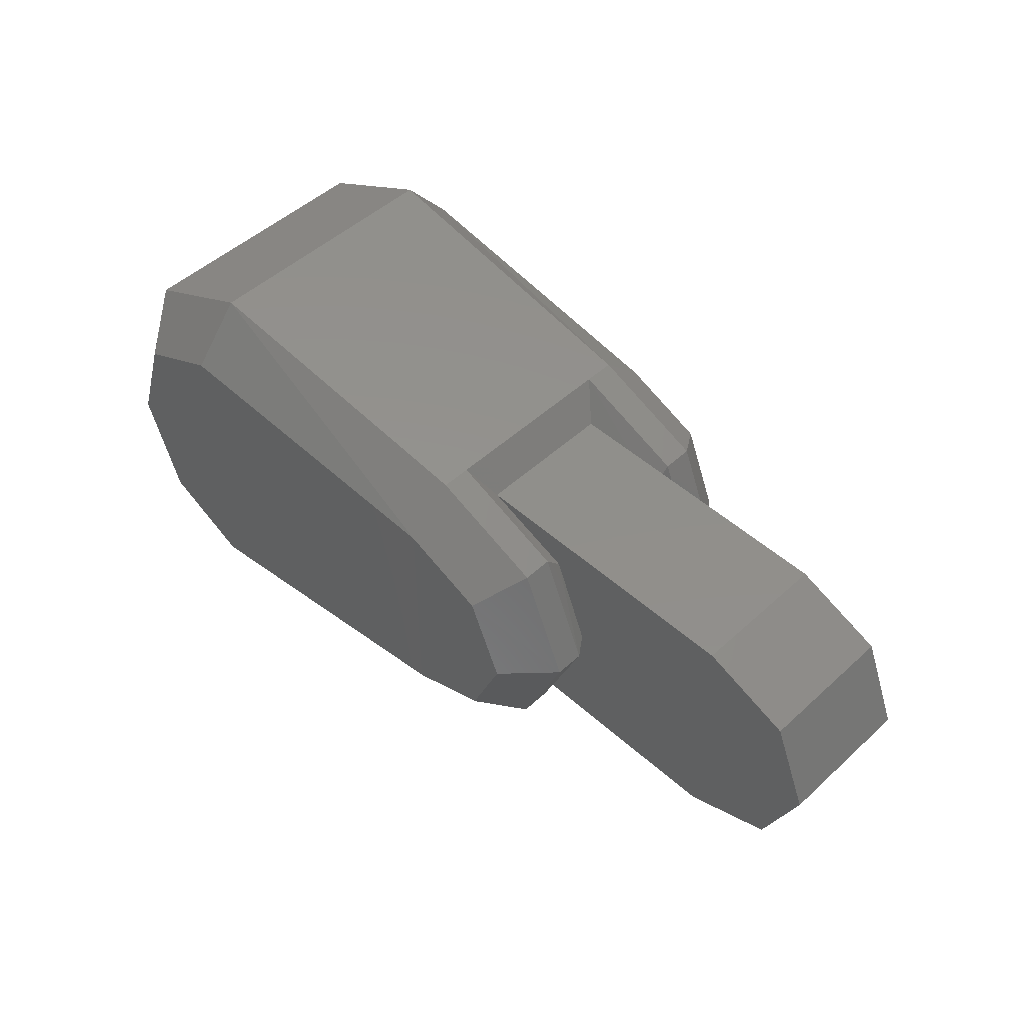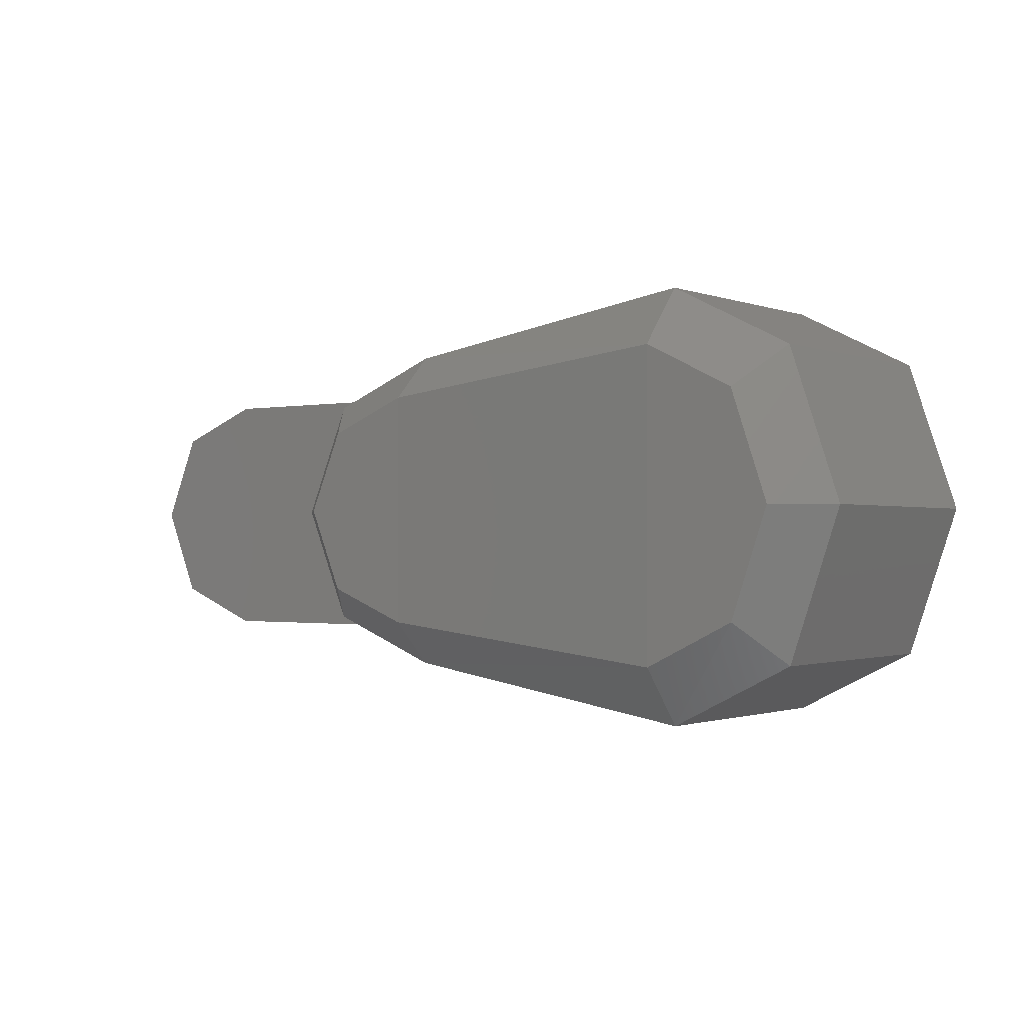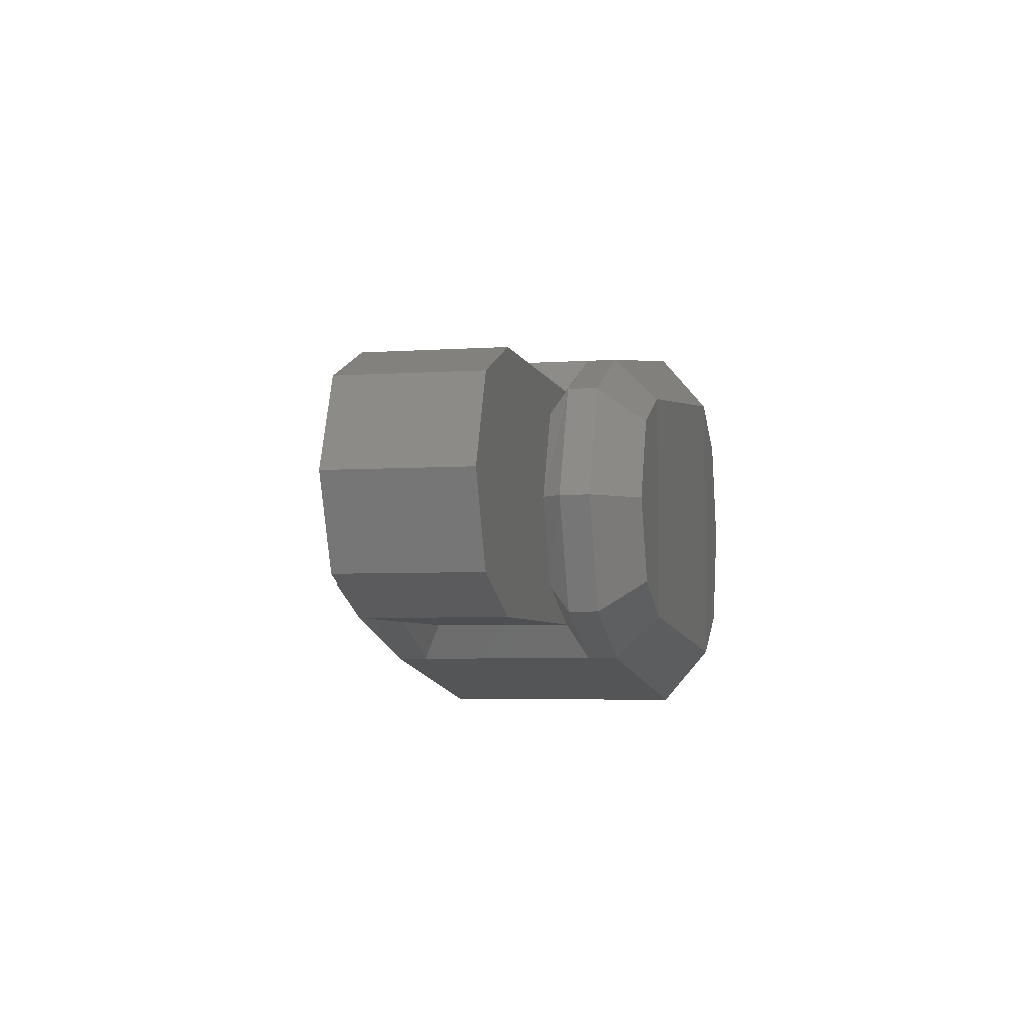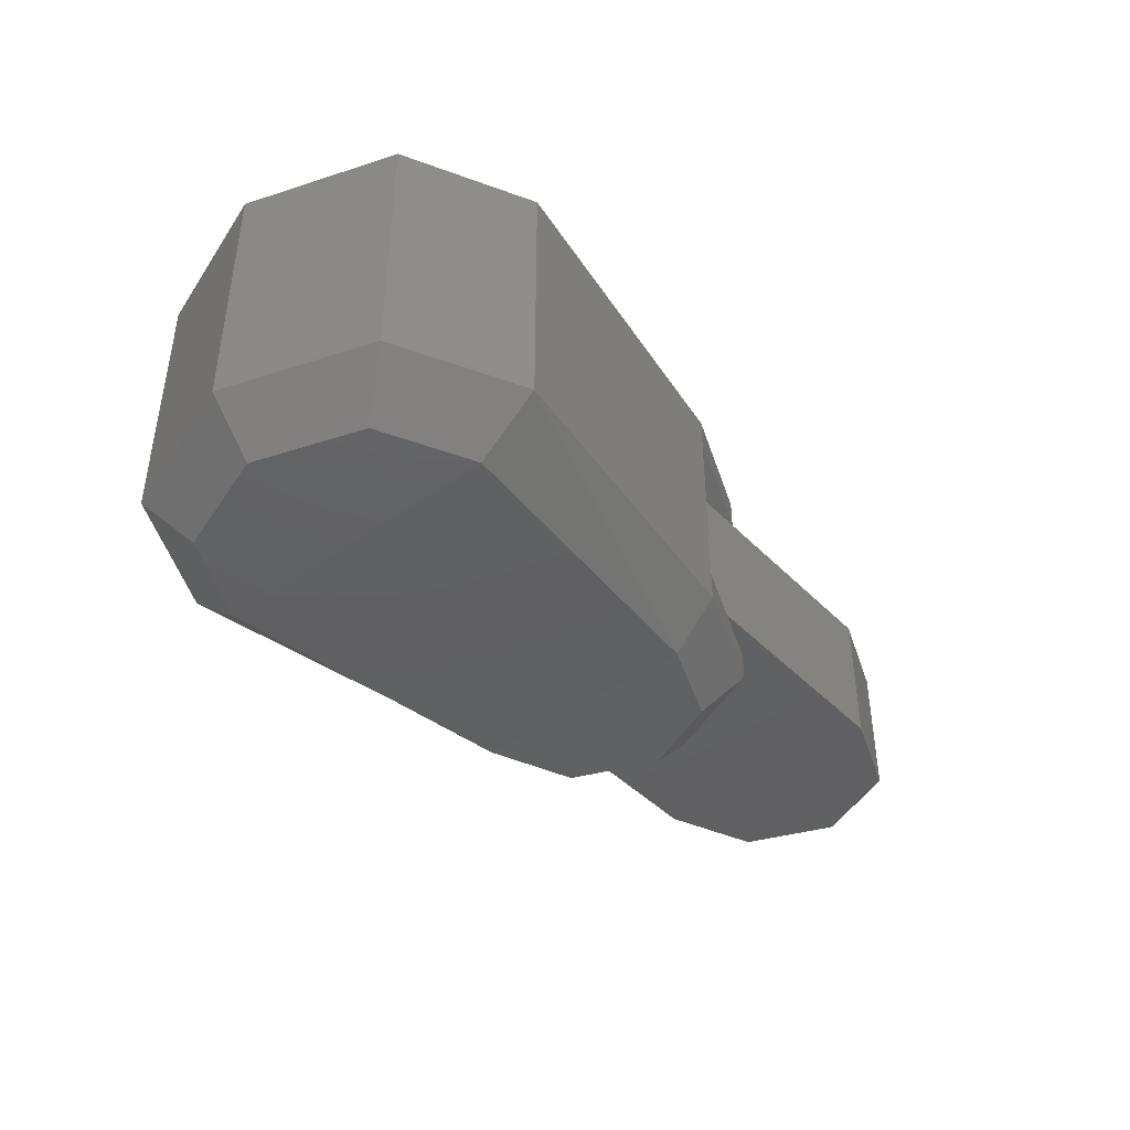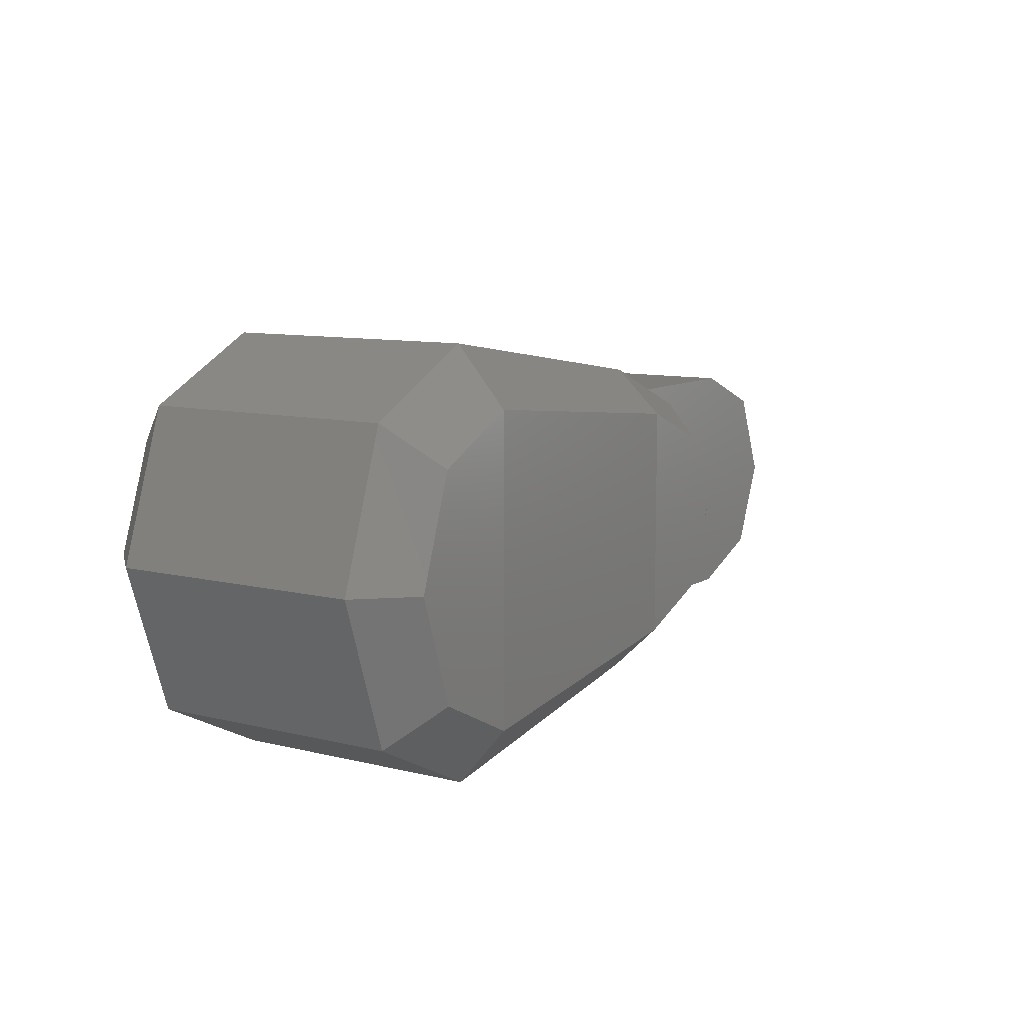
<metadata>
{"format":"stl","ext":"stl","renderer":"f3d","projection":"perspective","resolution":1024,"background":"white","views":[{"elev":49.3,"azim":44.7,"up":"+Z"},{"elev":-1.1,"azim":-143.6,"up":"+Z"},{"elev":-4.8,"azim":102.4,"up":"+Z"},{"elev":-43.0,"azim":-49.9,"up":"+Y"},{"elev":9.5,"azim":-56.9,"up":"+Z"}]}
</metadata>
<code>
# stl→obj: 80 verts, 156 faces
v 3.327e+04 -2188 3611
v 3.119e+04 -2124 3933
v 3.119e+04 -1796 3547
v 3.038e+04 -2124 3526
v 3.06e+04 -1796 3254
v 3.004e+04 -2124 2548
v 3.036e+04 -1796 2548
v 3.038e+04 -2124 1570
v 3.06e+04 -1796 1841
v 3.119e+04 -2124 1163
v 3.119e+04 -1796 1548
v 3.327e+04 -2188 1484
v 3.327e+04 -1888 1777
v 3.403e+04 -2188 1791
v 3.382e+04 -1888 1998
v 3.434e+04 -2188 2548
v 3.405e+04 -1888 2548
v 3.403e+04 -2188 3297
v 3.382e+04 -1888 3090
v 3.327e+04 -1888 3319
v 3.327e+04 -4080 3319
v 3.119e+04 -4166 3547
v 3.119e+04 -3837 3933
v 3.06e+04 -4166 3254
v 3.038e+04 -3837 3526
v 3.036e+04 -4166 2548
v 3.004e+04 -3837 2548
v 3.06e+04 -4166 1841
v 3.038e+04 -3837 1570
v 3.119e+04 -4166 1548
v 3.119e+04 -3837 1163
v 3.327e+04 -3773 1484
v 3.327e+04 -4080 1777
v 3.382e+04 -4080 1998
v 3.403e+04 -3773 1791
v 3.405e+04 -4080 2548
v 3.434e+04 -3773 2548
v 3.382e+04 -4080 3090
v 3.403e+04 -3773 3297
v 3.327e+04 -3773 3611
v 3.342e+04 -2517 1720
v 3.533e+04 -2517 1720
v 3.401e+04 -2517 1962
v 3.592e+04 -2517 1962
v 3.424e+04 -2517 2548
v 3.616e+04 -2517 2548
v 3.401e+04 -2517 3133
v 3.592e+04 -2517 3133
v 3.342e+04 -2517 3369
v 3.533e+04 -2517 3369
v 3.533e+04 -3445 1720
v 3.342e+04 -3445 1720
v 3.592e+04 -3445 1962
v 3.401e+04 -3445 1962
v 3.616e+04 -3445 2548
v 3.424e+04 -3445 2548
v 3.592e+04 -3445 3133
v 3.401e+04 -3445 3133
v 3.533e+04 -3445 3369
v 3.342e+04 -3445 3369
v 3.004e+04 -3623 2548
v 3.038e+04 -3623 1570
v 3.004e+04 -2338 2548
v 3.038e+04 -2338 1570
v 3.038e+04 -2338 3526
v 3.119e+04 -2338 3933
v 3.038e+04 -3623 3526
v 3.119e+04 -3623 3933
v 3.119e+04 -3623 1163
v 3.327e+04 -3580 1484
v 3.119e+04 -2338 1163
v 3.327e+04 -2388 1484
v 3.327e+04 -2388 3611
v 3.327e+04 -3580 3611
v 3.403e+04 -3580 3297
v 3.403e+04 -2388 3297
v 3.403e+04 -3580 1791
v 3.434e+04 -3580 2548
v 3.403e+04 -2388 1791
v 3.434e+04 -2388 2548
f 1 2 3
f 2 3 4
f 3 4 5
f 4 5 6
f 5 6 7
f 6 7 8
f 7 8 9
f 8 9 10
f 9 10 11
f 10 11 12
f 11 12 13
f 12 13 14
f 13 14 15
f 14 15 16
f 15 16 17
f 16 17 18
f 17 18 19
f 18 19 1
f 19 1 20
f 1 20 3
f 21 22 23
f 22 23 24
f 23 24 25
f 24 25 26
f 25 26 27
f 26 27 28
f 27 28 29
f 28 29 30
f 29 30 31
f 30 31 32
f 30 33 32
f 33 32 34
f 32 34 35
f 34 35 36
f 35 36 37
f 36 37 38
f 37 38 39
f 38 39 21
f 39 21 40
f 21 40 23
f 41 42 43
f 42 43 44
f 43 44 45
f 44 45 46
f 45 46 47
f 46 47 48
f 47 48 49
f 48 49 50
f 51 52 53
f 52 53 54
f 53 54 55
f 54 55 56
f 55 56 57
f 56 57 58
f 57 58 59
f 58 59 60
f 27 29 61
f 29 61 62
f 61 62 63
f 62 63 64
f 63 64 6
f 64 6 8
f 4 2 65
f 2 65 66
f 65 66 67
f 66 67 68
f 67 68 25
f 68 25 23
f 31 32 69
f 32 69 70
f 69 70 71
f 70 71 72
f 71 72 10
f 72 10 12
f 2 1 66
f 1 66 73
f 66 73 68
f 73 68 74
f 68 74 23
f 74 23 40
f 25 27 67
f 27 67 61
f 67 61 65
f 61 65 63
f 65 63 6
f 29 31 62
f 31 62 69
f 62 69 64
f 69 64 71
f 64 71 10
f 21 22 30
f 22 30 24
f 30 24 28
f 24 28 26
f 17 15 19
f 15 19 13
f 19 13 20
f 13 20 3
f 13 11 3
f 11 3 9
f 3 9 5
f 9 5 7
f 52 41 51
f 41 51 42
f 51 42 53
f 42 53 44
f 49 60 50
f 60 50 59
f 50 59 48
f 59 48 57
f 36 38 34
f 38 34 21
f 34 21 33
f 21 33 30
f 74 40 75
f 40 75 39
f 74 60 75
f 60 75 58
f 73 49 74
f 49 74 60
f 1 73 18
f 73 18 76
f 49 73 47
f 73 47 76
f 77 70 35
f 70 35 32
f 52 70 54
f 70 54 77
f 54 77 56
f 77 56 78
f 79 43 80
f 43 80 45
f 75 58 78
f 58 78 56
f 47 76 45
f 76 45 80
f 35 37 77
f 37 77 78
f 14 79 16
f 79 16 80
f 75 78 39
f 78 39 37
f 18 16 76
f 16 76 80
f 53 55 44
f 55 44 46
f 48 46 57
f 46 57 55
f 70 52 72
f 52 72 41
f 72 12 79
f 12 79 14
f 72 41 79
f 41 79 43
f 10 64 8
f 6 65 4

</code>
